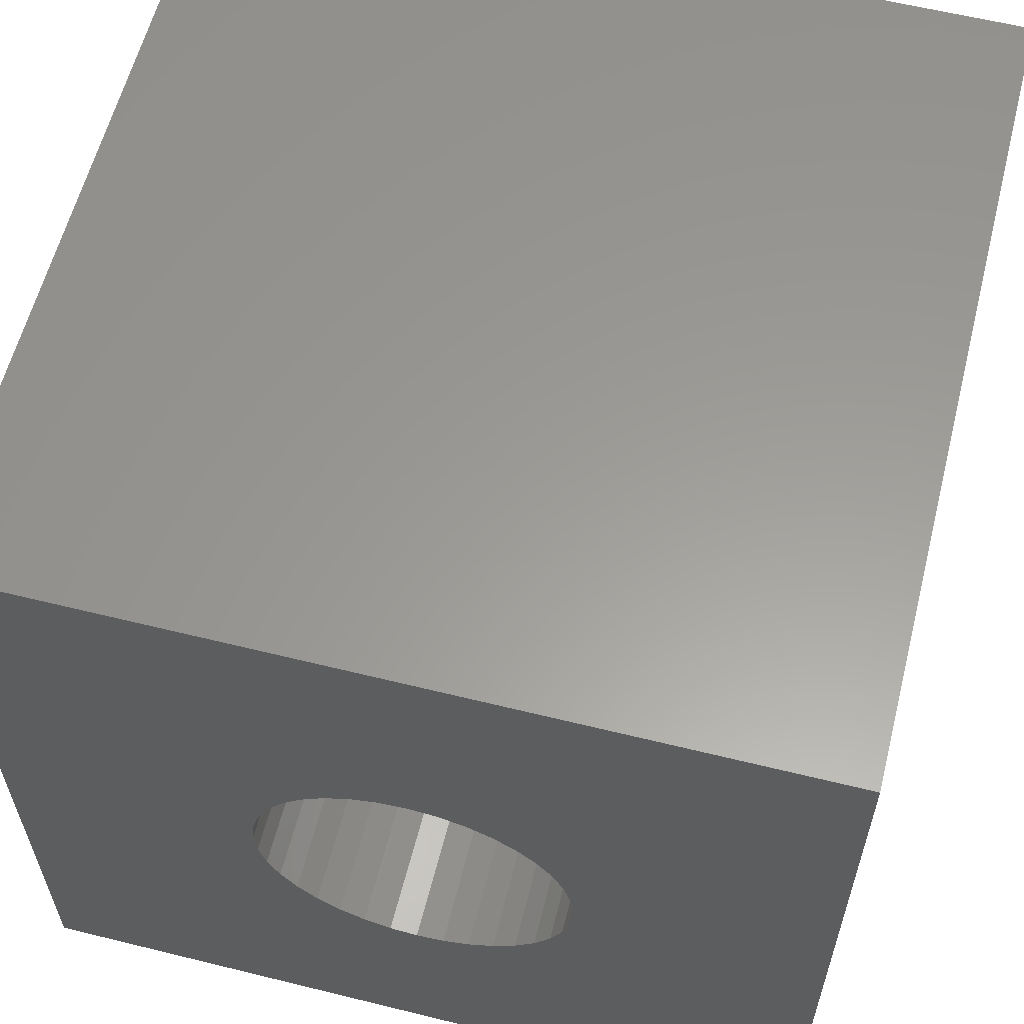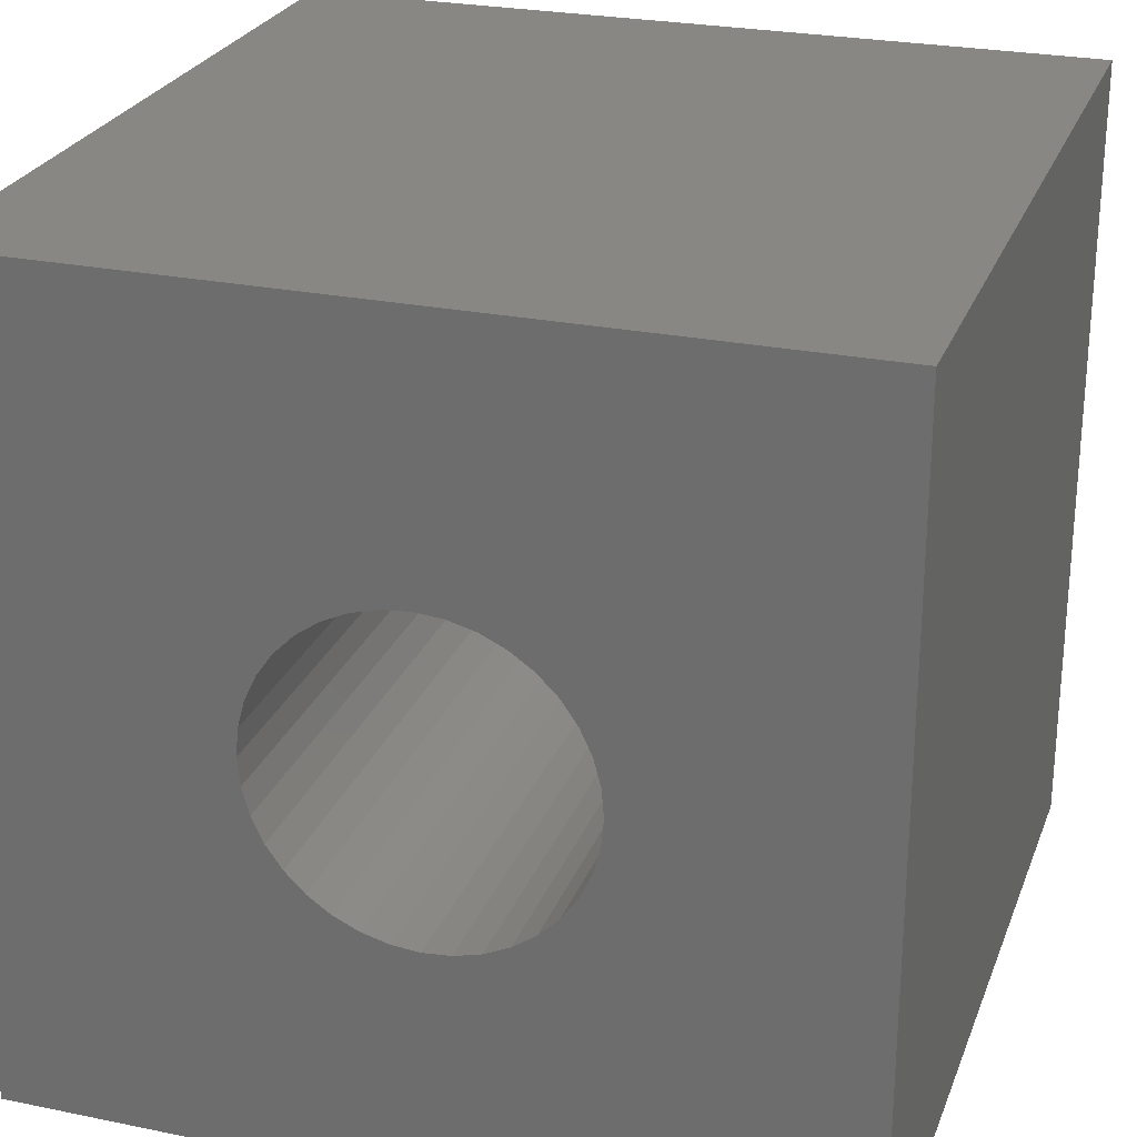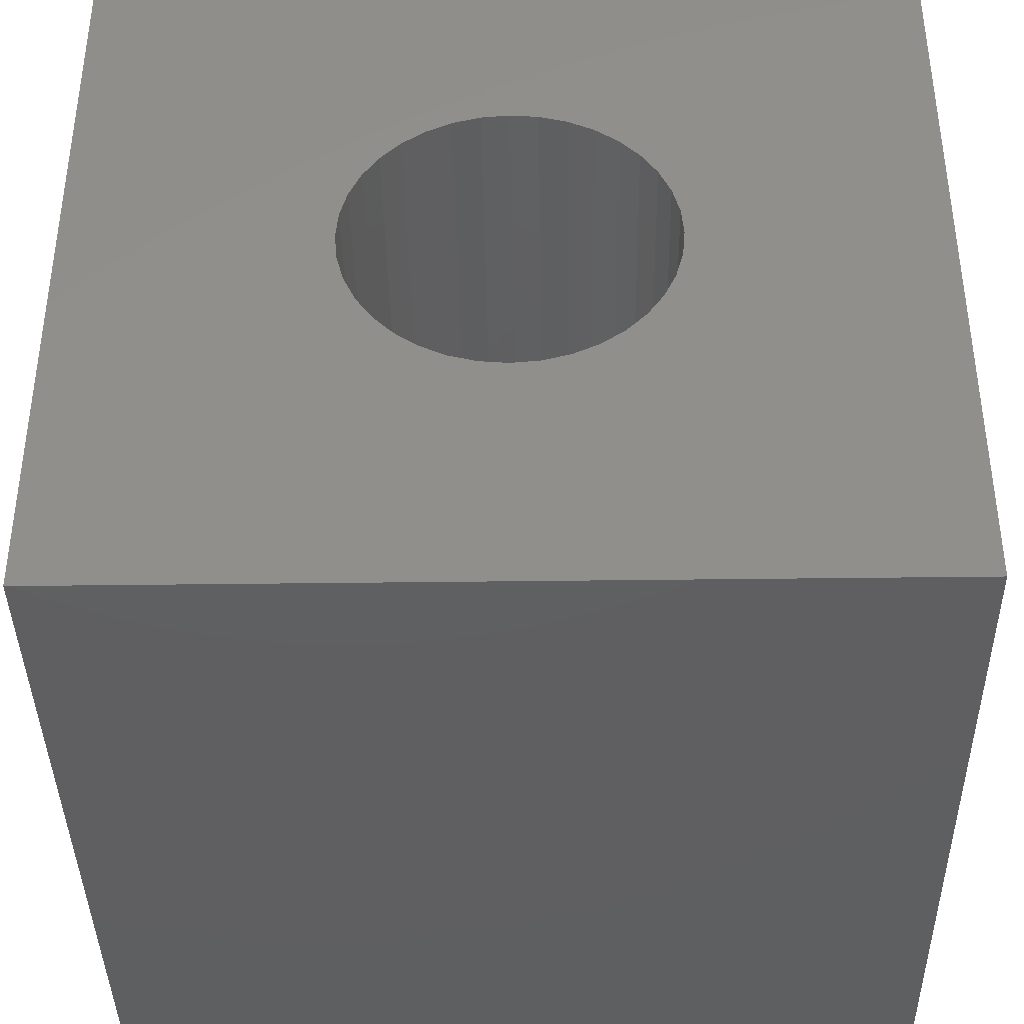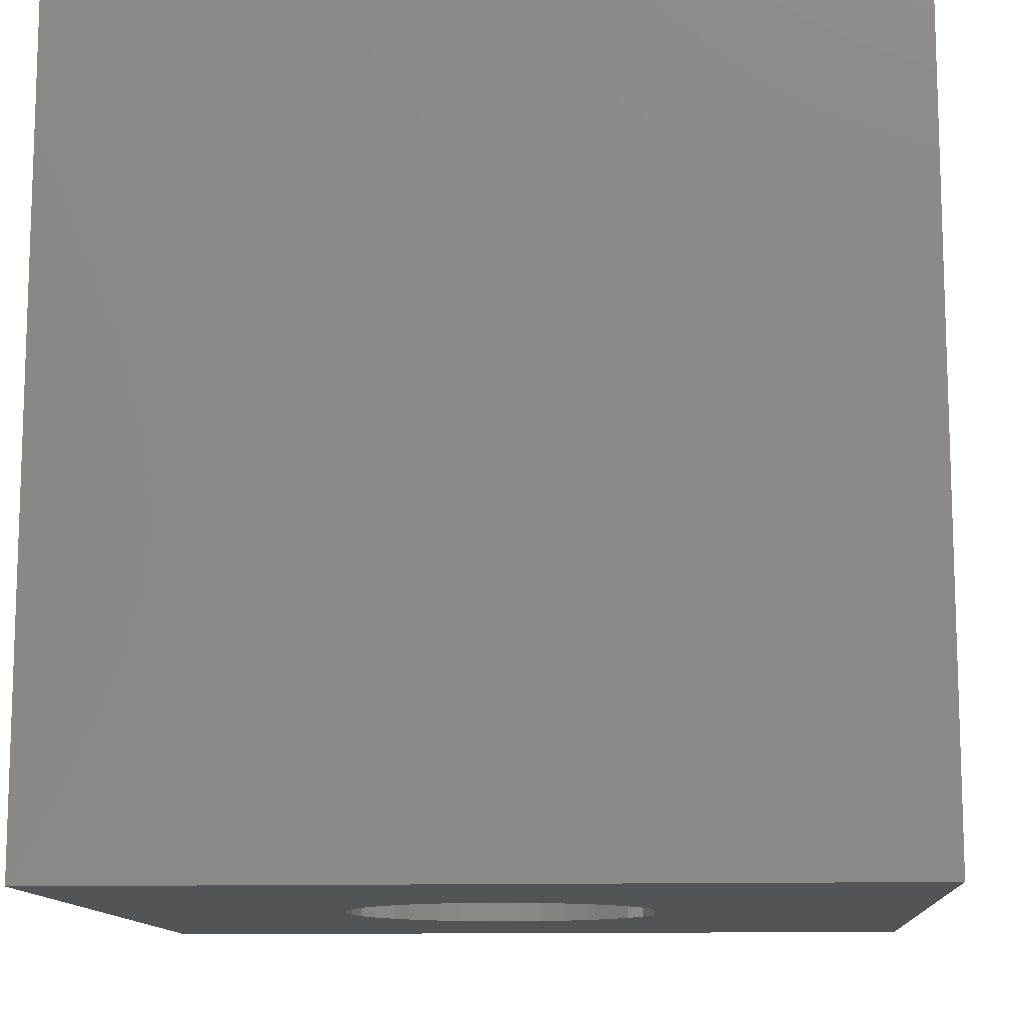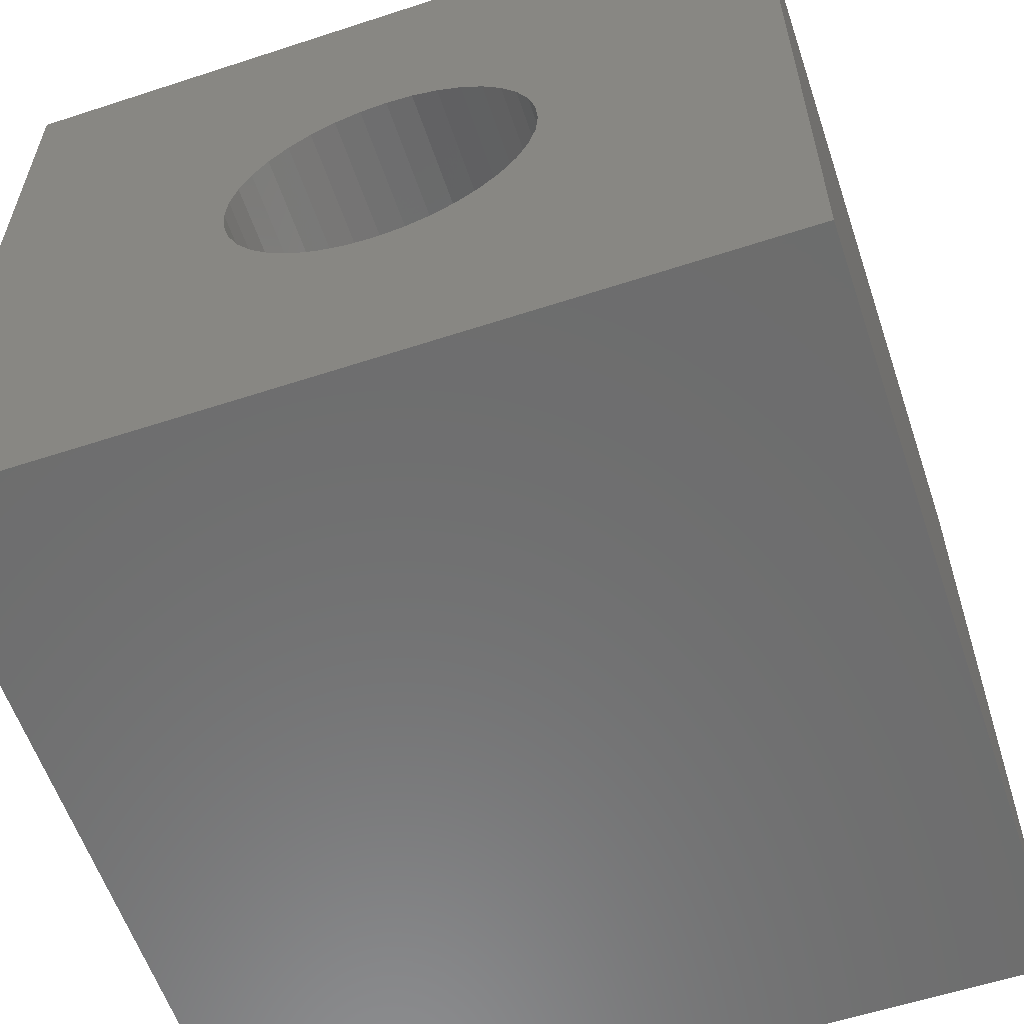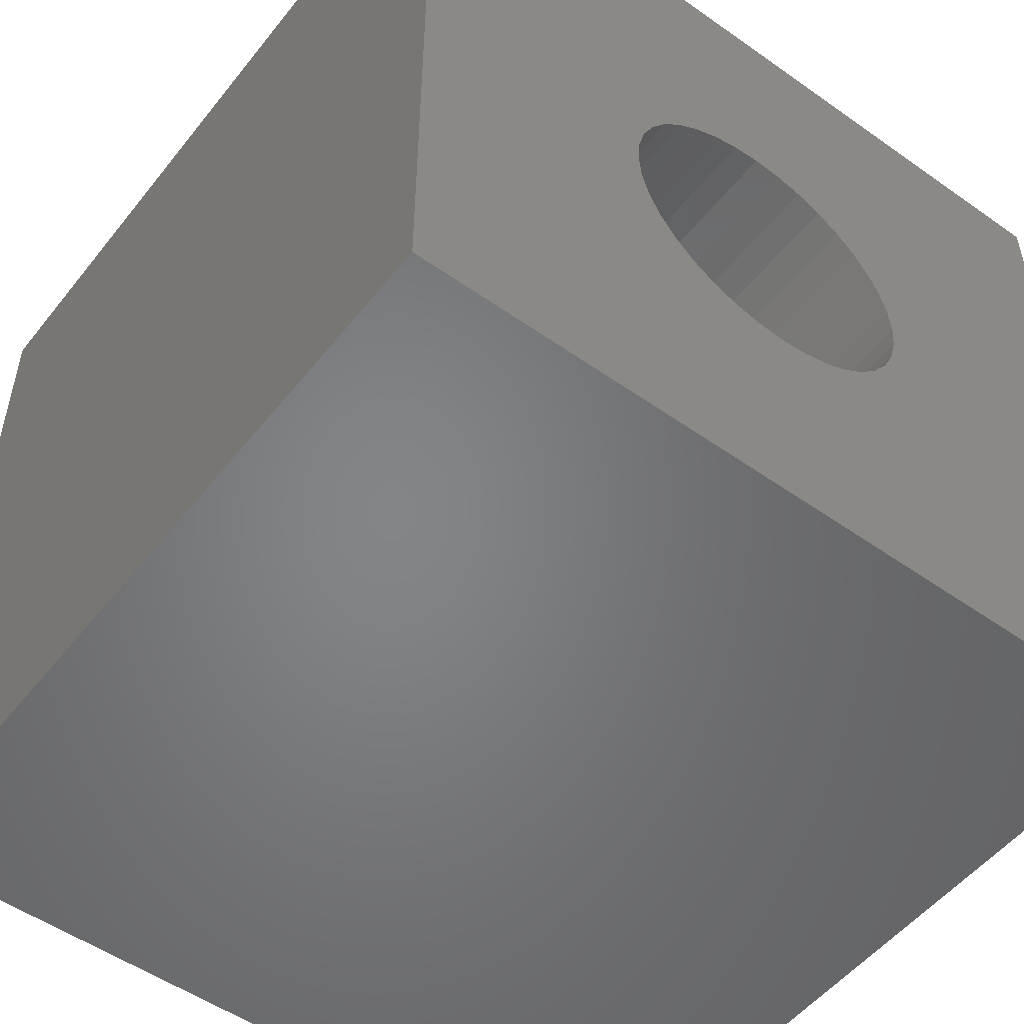
<metadata>
{"format":"stl","ext":"stl","renderer":"f3d","projection":"perspective","resolution":1024,"background":"white","views":[{"elev":60.0,"azim":-165.8,"up":"+Y"},{"elev":25.8,"azim":-161.9,"up":"+Y"},{"elev":-39.4,"azim":-179.1,"up":"+Y"},{"elev":-11.9,"azim":93.9,"up":"+Z"},{"elev":-59.0,"azim":-161.4,"up":"+Y"},{"elev":-52.2,"azim":-37.3,"up":"+Y"}]}
</metadata>
<code>
# stl→obj: 80 verts, 160 faces
v 0 10 10
v 0 10 0
v 0 0 10
v 0 0 0
v 10 0 10
v 6.776 4.231 10
v 6.633 3.923 10
v 3.119 5.561 10
v 3.263 5.869 10
v 3.457 6.147 10
v 3.697 6.386 10
v 3.975 6.581 10
v 4.282 6.724 10
v 4.61 6.812 10
v 4.948 6.842 10
v 10 10 10
v 5.286 6.812 10
v 6.438 3.645 10
v 6.198 3.406 10
v 5.921 3.211 10
v 5.613 3.068 10
v 5.286 2.98 10
v 4.948 2.95 10
v 4.61 2.98 10
v 5.613 6.724 10
v 5.921 6.581 10
v 6.198 6.386 10
v 6.438 6.147 10
v 6.633 5.869 10
v 6.776 5.561 10
v 6.864 5.234 10
v 6.893 4.896 10
v 6.864 4.558 10
v 4.282 3.068 10
v 3.975 3.211 10
v 3.697 3.406 10
v 3.457 3.645 10
v 3.263 3.923 10
v 3.119 4.231 10
v 3.032 4.558 10
v 3.002 4.896 10
v 3.032 5.234 10
v 10 10 0
v 10 0 0
v 3.457 6.147 0
v 3.263 5.869 0
v 5.613 3.068 0
v 5.921 3.211 0
v 6.198 3.406 0
v 4.61 6.812 0
v 4.282 6.724 0
v 3.119 5.561 0
v 3.032 5.234 0
v 3.002 4.896 0
v 3.032 4.558 0
v 3.119 4.231 0
v 3.263 3.923 0
v 3.457 3.645 0
v 3.697 3.406 0
v 3.975 3.211 0
v 4.282 3.068 0
v 6.438 3.645 0
v 6.633 3.923 0
v 6.776 4.231 0
v 6.776 5.561 0
v 6.633 5.869 0
v 3.975 6.581 0
v 3.697 6.386 0
v 4.61 2.98 0
v 4.948 2.95 0
v 5.286 2.98 0
v 6.864 4.558 0
v 6.893 4.896 0
v 6.864 5.234 0
v 6.438 6.147 0
v 6.198 6.386 0
v 5.921 6.581 0
v 5.613 6.724 0
v 5.286 6.812 0
v 4.948 6.842 0
f 1 2 3
f 3 2 4
f 5 6 7
f 8 9 1
f 1 9 10
f 10 11 1
f 1 11 12
f 1 12 13
f 13 14 1
f 1 14 15
f 1 15 16
f 16 15 17
f 7 18 5
f 5 18 19
f 5 19 20
f 20 21 5
f 5 21 22
f 5 22 3
f 3 22 23
f 3 23 24
f 17 25 16
f 16 25 26
f 16 26 27
f 27 28 16
f 16 28 29
f 16 29 30
f 30 31 16
f 16 31 32
f 16 32 5
f 5 32 33
f 5 33 6
f 24 34 3
f 3 34 35
f 3 35 36
f 36 37 3
f 3 37 38
f 3 38 39
f 39 40 3
f 3 40 41
f 3 41 1
f 1 41 42
f 1 42 8
f 43 16 44
f 44 16 5
f 45 46 2
f 47 48 44
f 44 48 49
f 50 51 2
f 46 52 2
f 2 52 53
f 2 53 4
f 4 53 54
f 4 54 55
f 55 56 4
f 4 56 57
f 4 57 58
f 58 59 4
f 4 59 60
f 4 60 61
f 49 62 44
f 44 62 63
f 44 63 64
f 43 65 66
f 51 67 2
f 2 67 68
f 2 68 45
f 61 69 4
f 4 69 70
f 4 70 44
f 44 70 71
f 44 71 47
f 64 72 44
f 44 72 73
f 44 73 43
f 43 73 74
f 43 74 65
f 66 75 43
f 43 75 76
f 43 76 77
f 77 78 43
f 43 78 79
f 43 79 2
f 2 79 80
f 2 80 50
f 16 43 1
f 1 43 2
f 44 5 4
f 4 5 3
f 72 32 73
f 73 32 31
f 73 31 74
f 74 31 30
f 74 30 65
f 65 30 29
f 65 29 66
f 66 29 28
f 66 28 75
f 75 28 27
f 75 27 76
f 76 27 26
f 76 26 77
f 77 26 25
f 77 25 78
f 78 25 17
f 78 17 79
f 79 17 15
f 79 15 80
f 80 15 14
f 80 14 50
f 50 14 13
f 50 13 51
f 51 13 12
f 51 12 67
f 67 12 11
f 67 11 68
f 68 11 10
f 68 10 45
f 45 10 9
f 45 9 46
f 46 9 8
f 46 8 52
f 52 8 42
f 52 42 53
f 53 42 41
f 53 41 54
f 54 41 40
f 54 40 55
f 55 40 39
f 55 39 56
f 56 39 38
f 56 38 57
f 57 38 37
f 57 37 58
f 58 37 36
f 58 36 59
f 59 36 35
f 59 35 60
f 60 35 34
f 60 34 61
f 61 34 24
f 61 24 69
f 69 24 23
f 69 23 70
f 70 23 22
f 70 22 71
f 71 22 21
f 71 21 47
f 47 21 20
f 47 20 48
f 48 20 19
f 48 19 49
f 49 19 18
f 49 18 62
f 62 18 7
f 62 7 63
f 63 7 6
f 63 6 64
f 64 6 33
f 64 33 72
f 72 33 32

</code>
